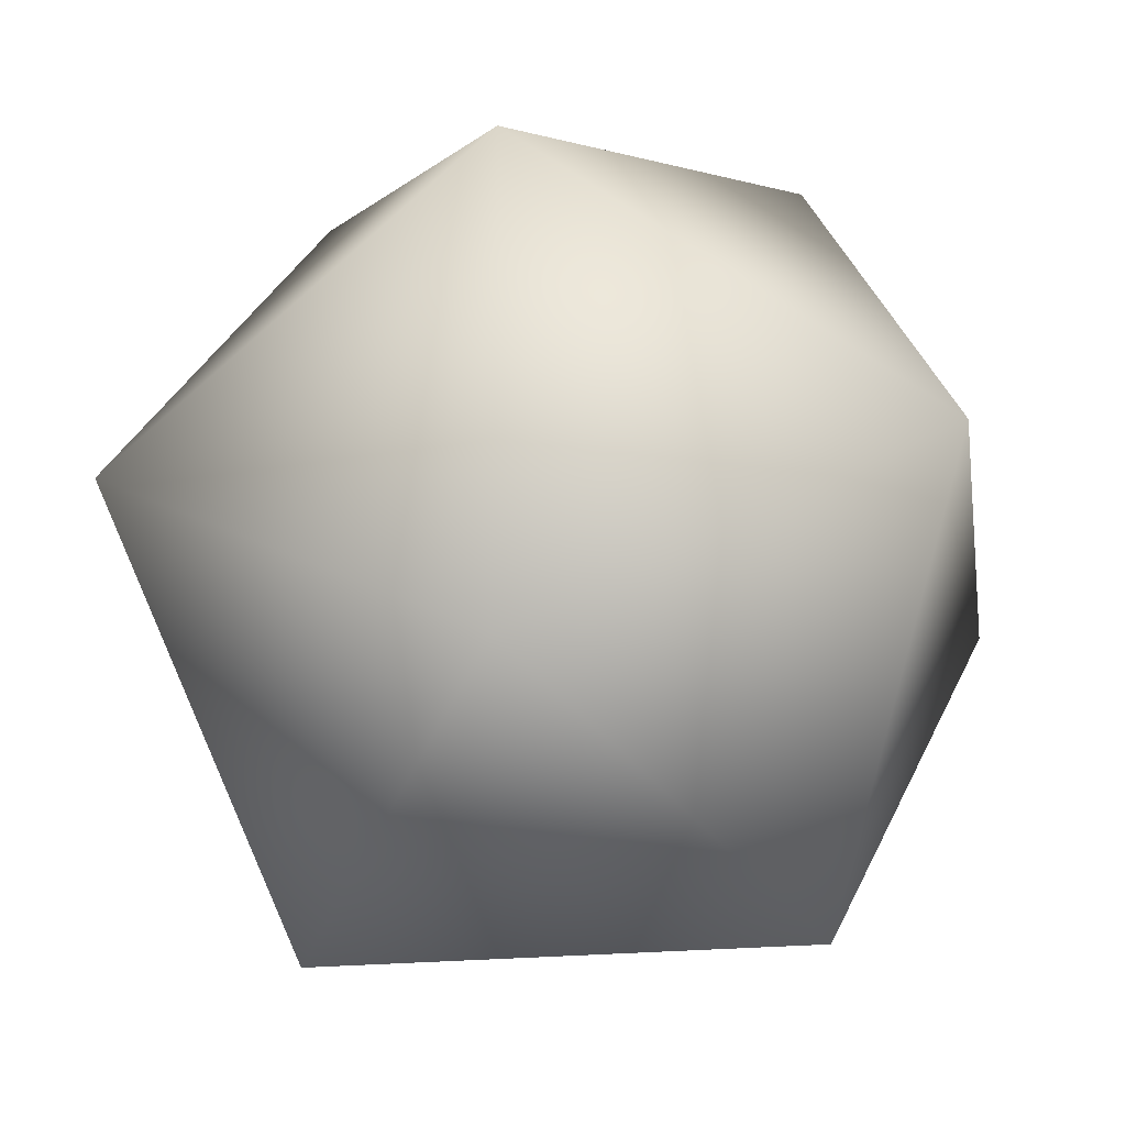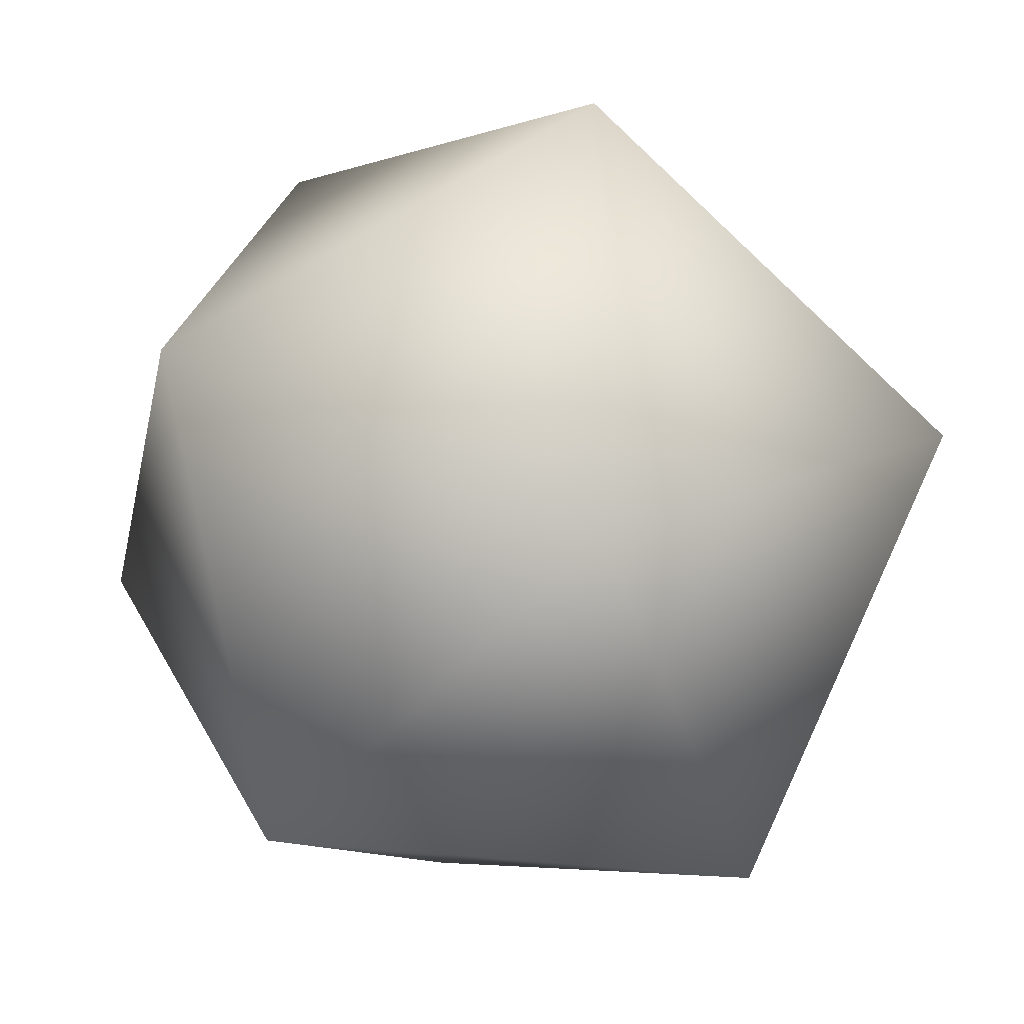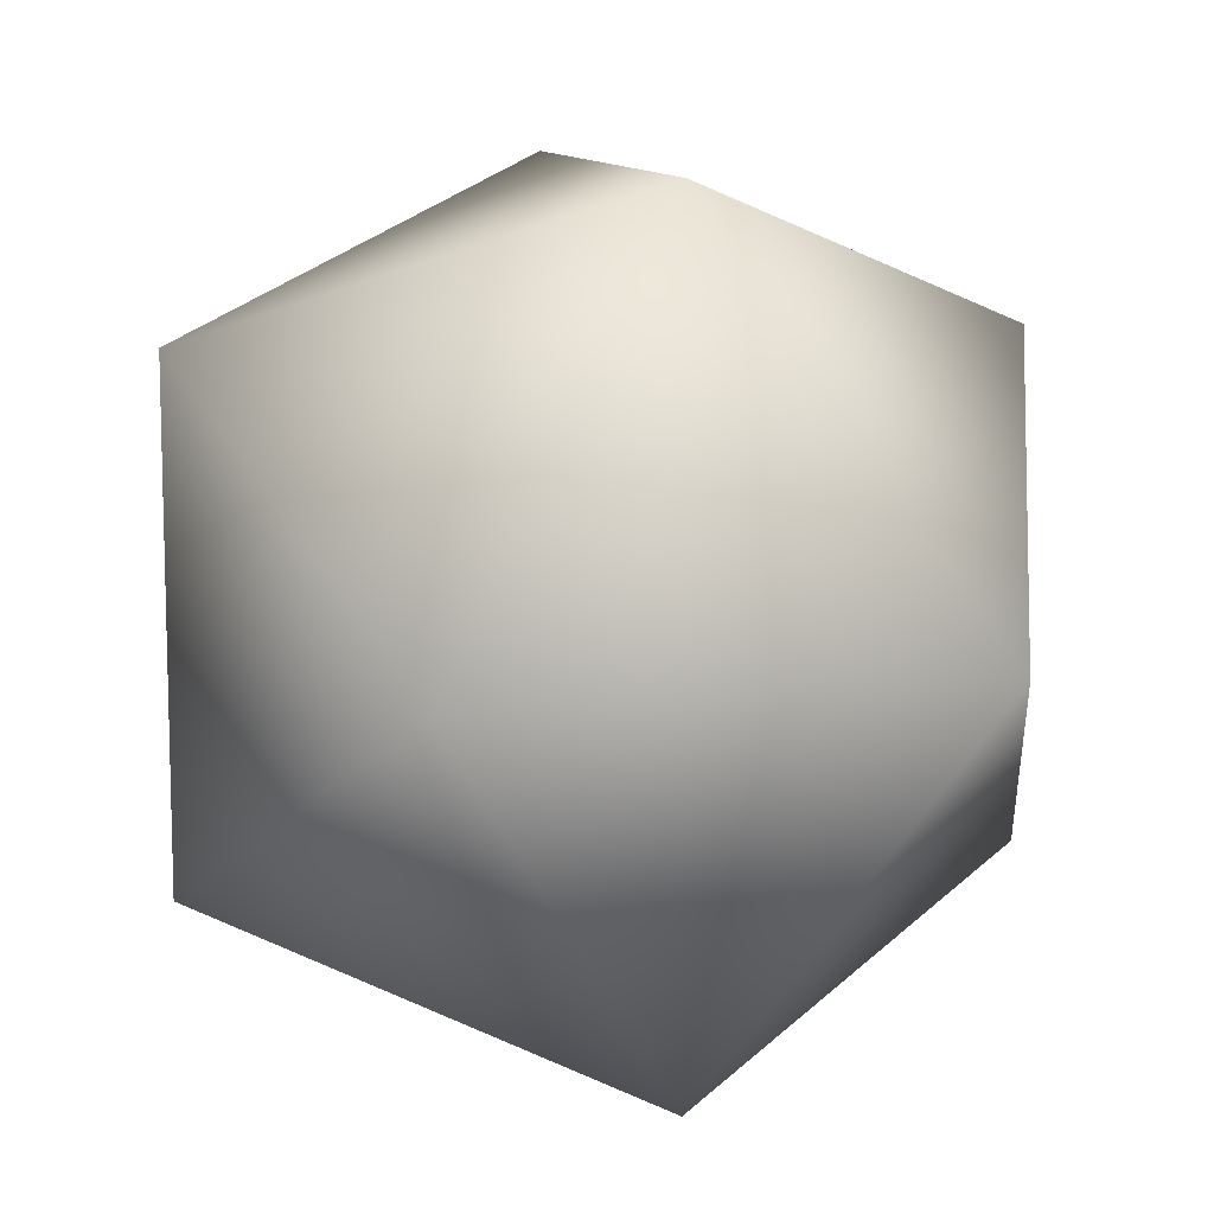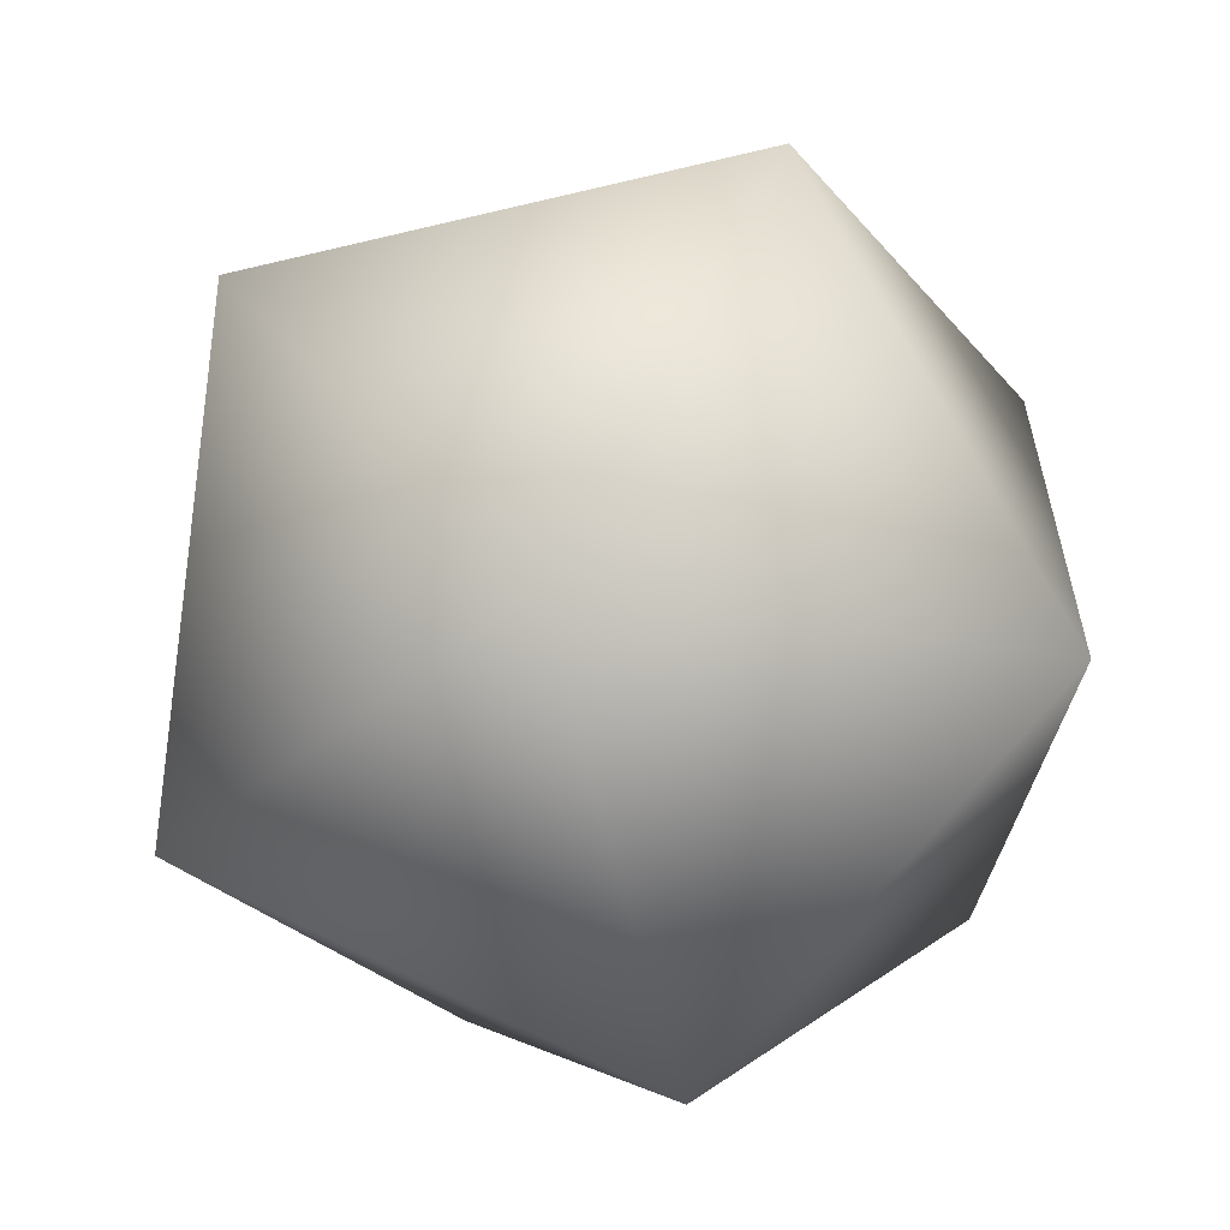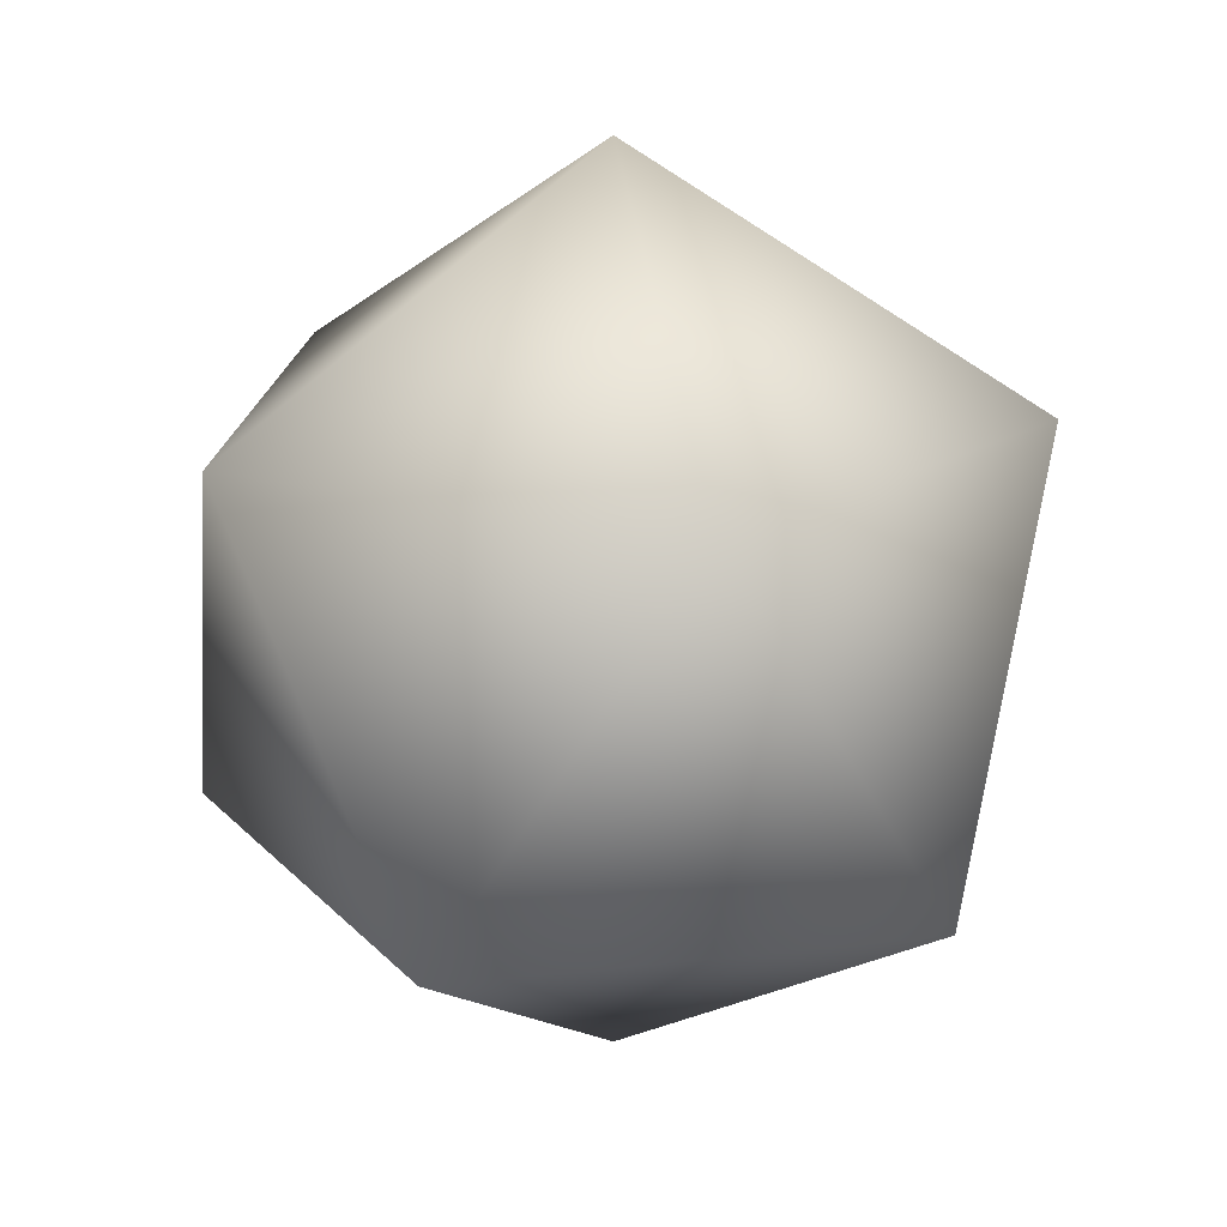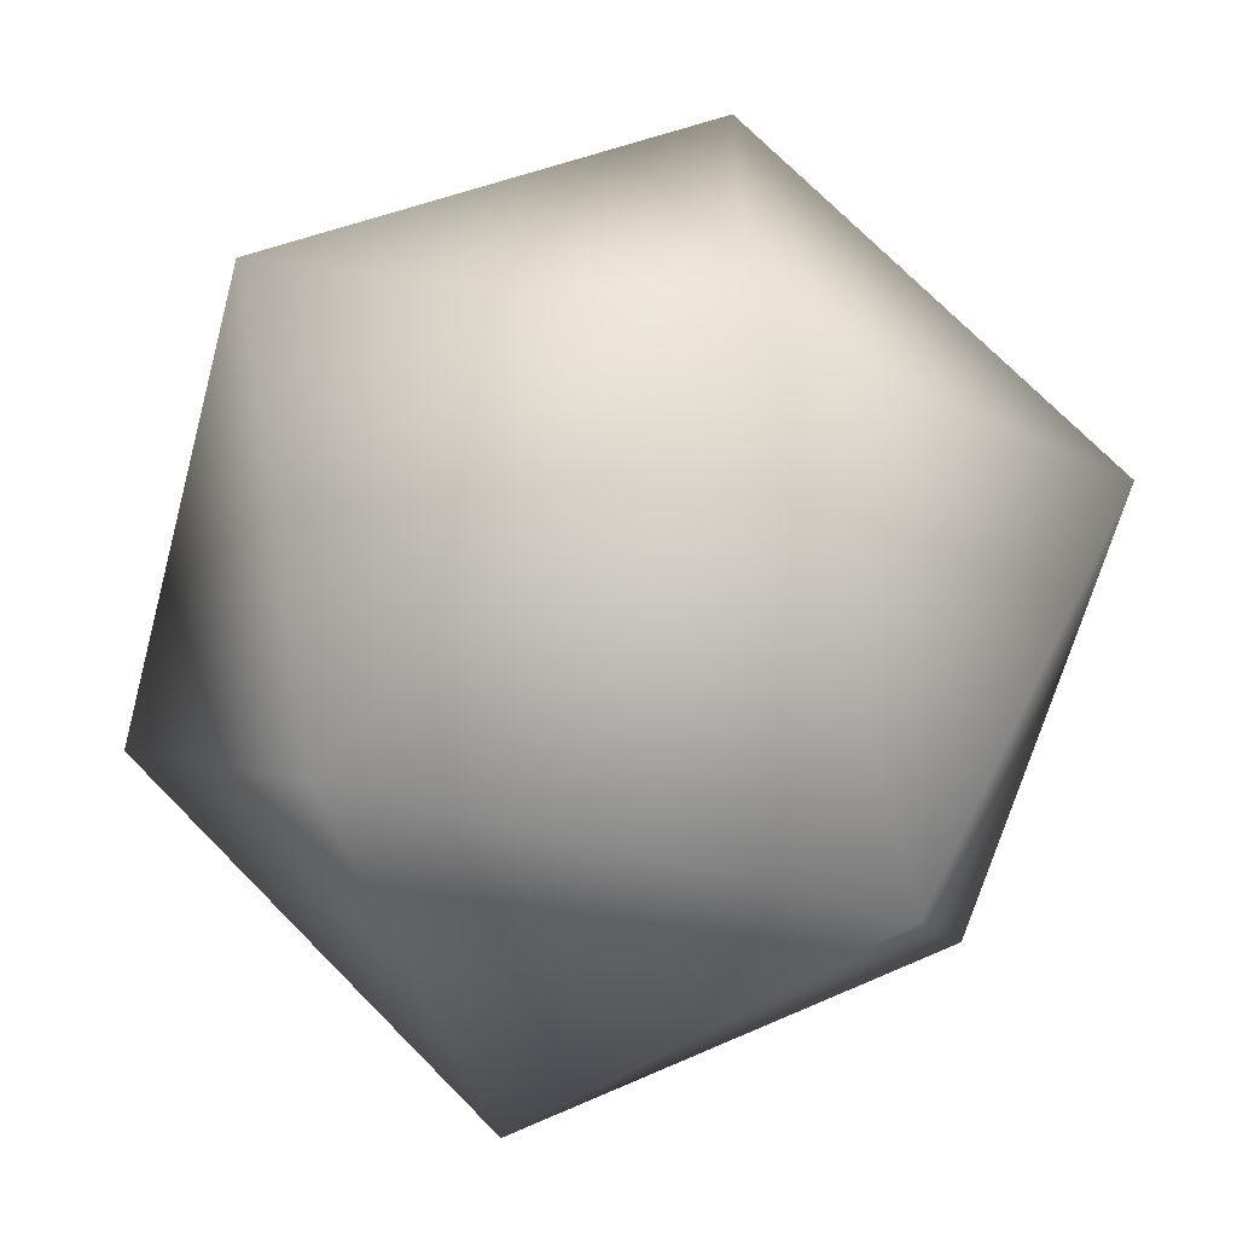
<metadata>
{"format":"obj","ext":"obj","renderer":"f3d","projection":"perspective","resolution":1024,"background":"white","views":[{"elev":-24.9,"azim":66.7,"up":"+Z"},{"elev":-29.2,"azim":46.5,"up":"+Z"},{"elev":10.8,"azim":133.2,"up":"+Z"},{"elev":-61.0,"azim":-17.9,"up":"+Z"},{"elev":19.9,"azim":-65.9,"up":"+Y"},{"elev":-62.8,"azim":-136.7,"up":"+Z"}]}
</metadata>
<code>
v  -0.1124 62.3 0.1532
v  27.66 45.13 0.1532
v  8.47 45.13 -26.26
v  -22.58 45.13 -16.17
v  -22.58 45.13 16.48
v  8.47 45.13 26.57
v  22.36 17.36 16.48
v  22.36 17.36 -16.17
v  -8.694 17.36 -26.26
v  -27.88 17.36 0.1532
v  -8.694 17.36 26.57
v  -0.1124 0.1986 0.1532
g GeoSphere001
f 1 2 3
f 1 3 4
f 1 4 5
f 1 5 6
f 1 6 2
f 2 7 8
f 3 8 9
f 4 9 10
f 5 10 11
f 6 11 7
f 8 3 2
f 9 4 3
f 10 5 4
f 11 6 5
f 7 2 6
f 12 9 8
f 12 10 9
f 12 11 10
f 12 7 11
f 12 8 7

</code>
